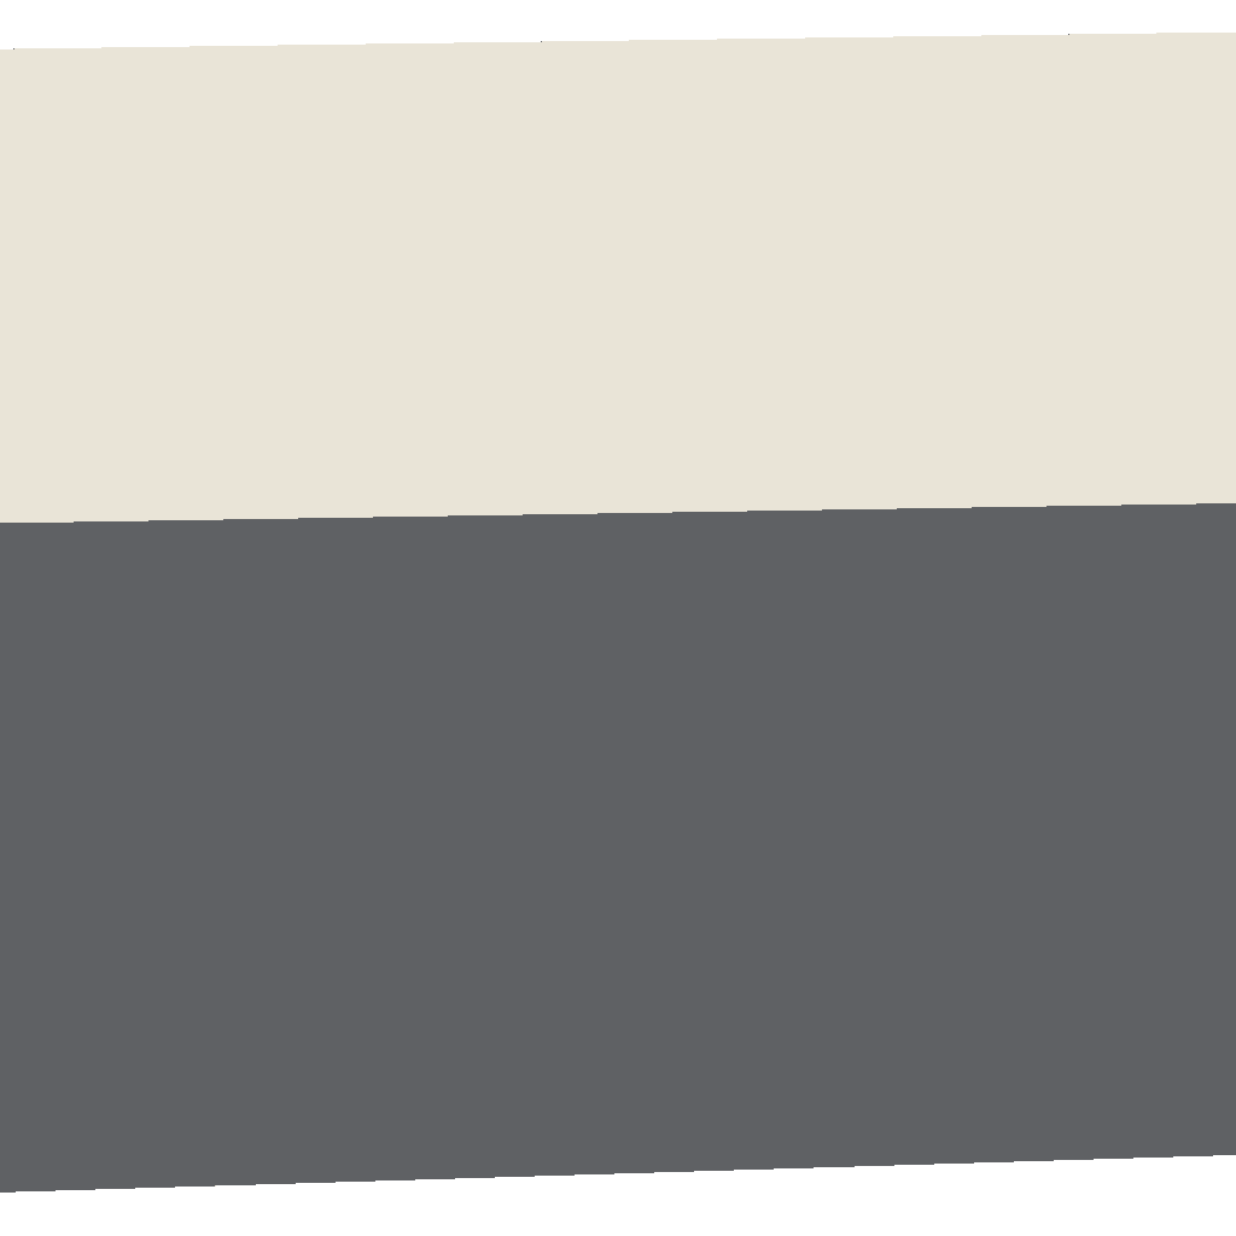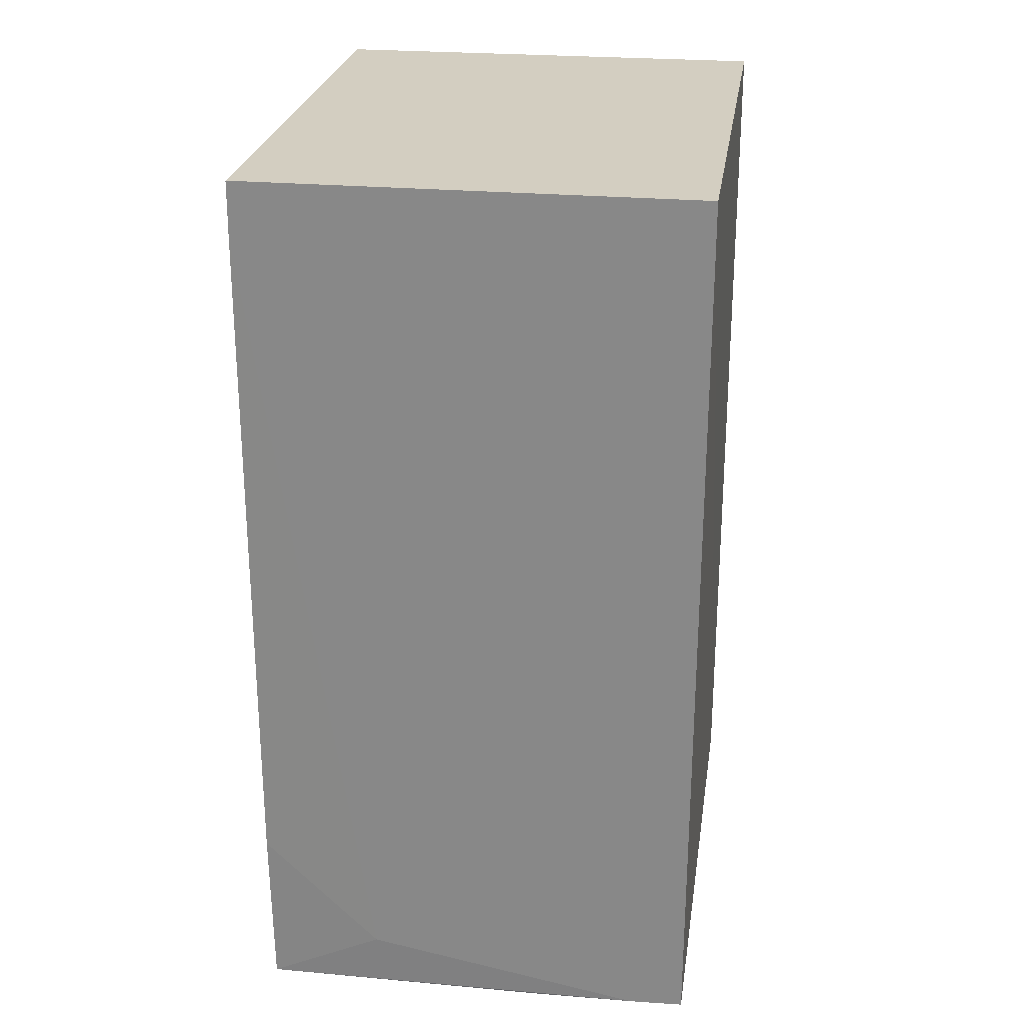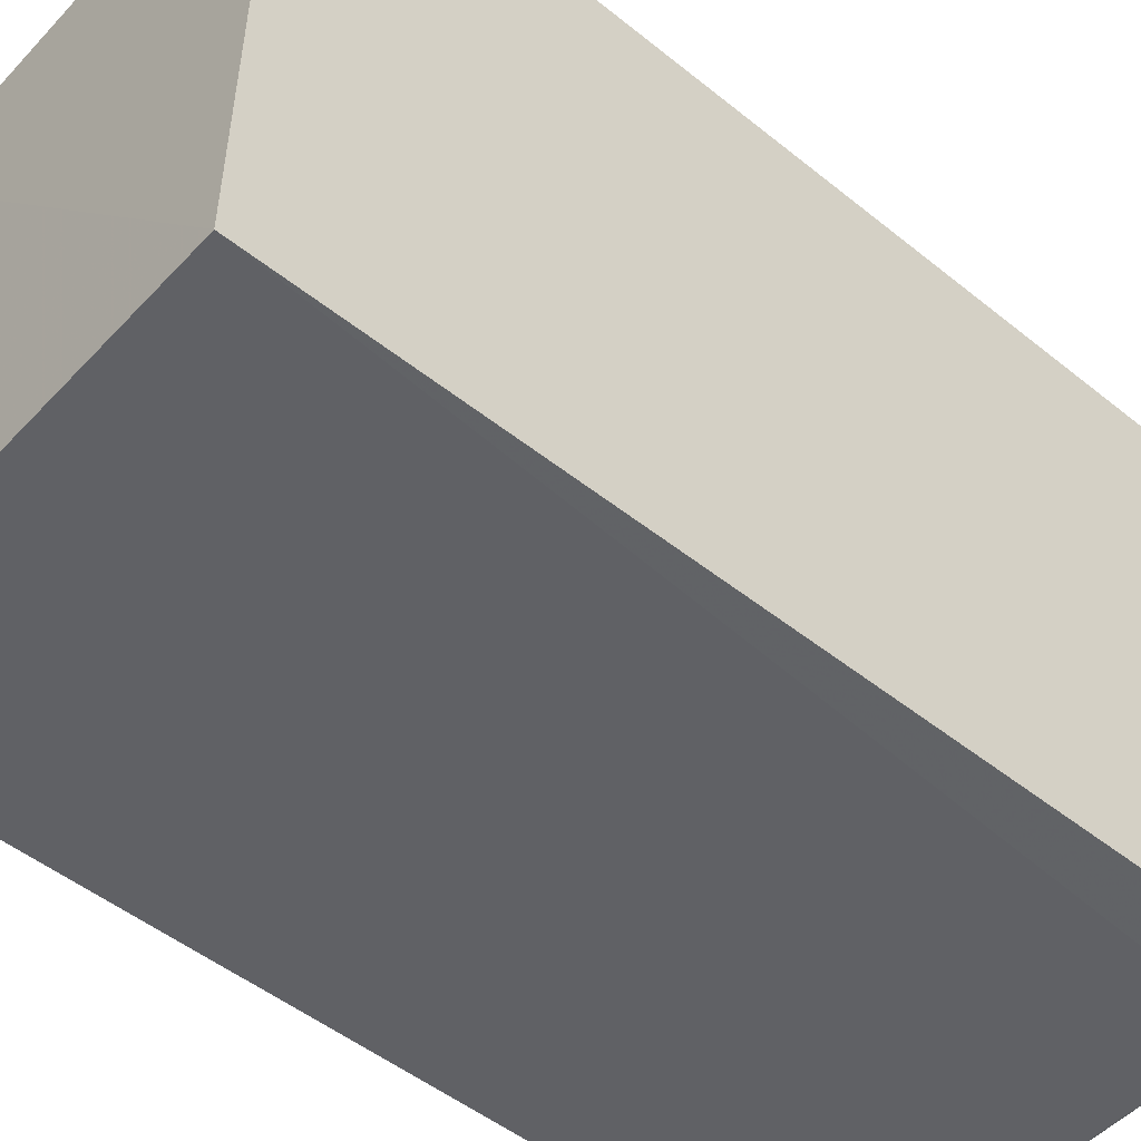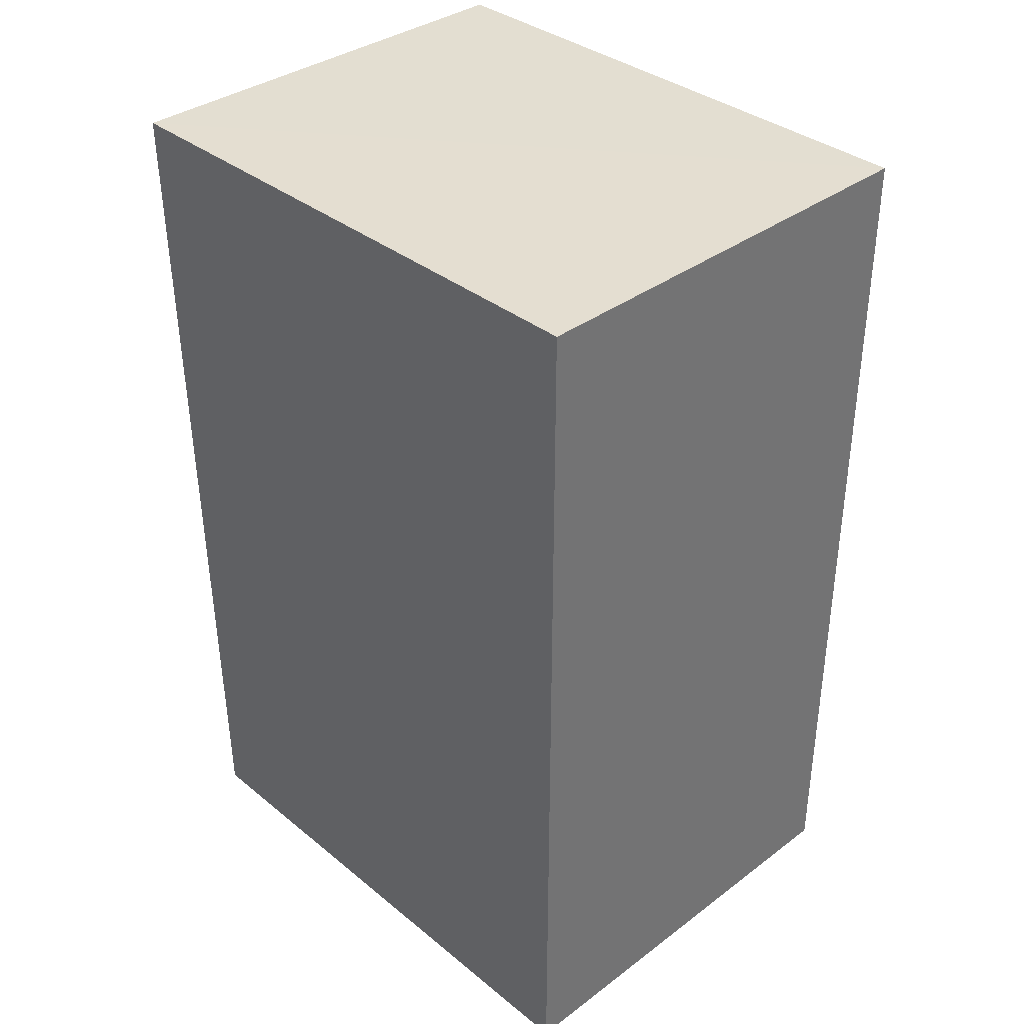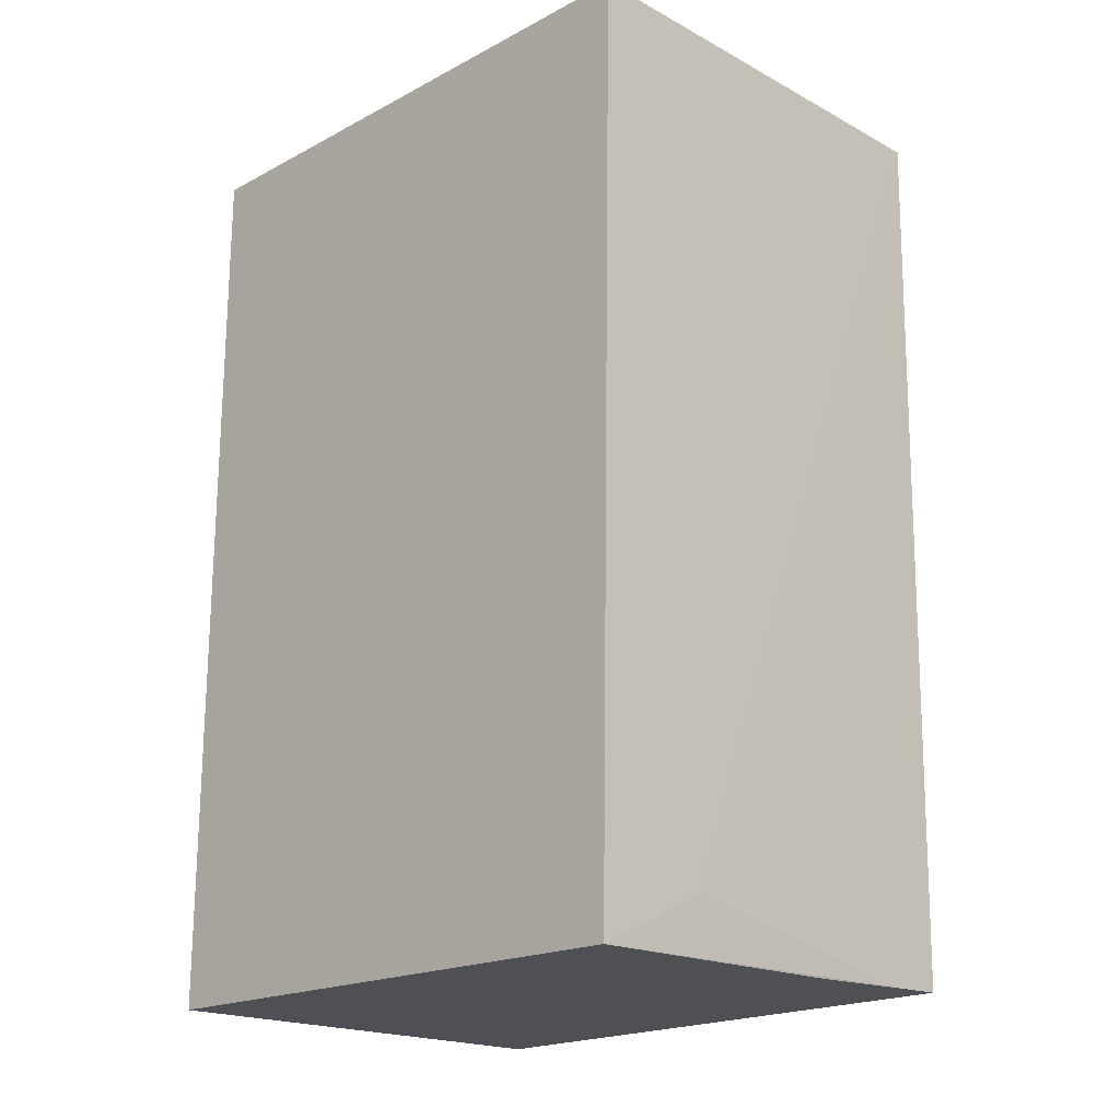
<metadata>
{"format":"obj","ext":"obj","renderer":"f3d","projection":"perspective","resolution":1024,"background":"white","views":[{"elev":43.0,"azim":88.6,"up":"+Y"},{"elev":25.0,"azim":8.3,"up":"+Z"},{"elev":-50.9,"azim":48.7,"up":"+Y"},{"elev":36.3,"azim":135.9,"up":"+Z"},{"elev":-19.3,"azim":-45.5,"up":"+Z"}]}
</metadata>
<code>
v 0.002797 0.001031 0.07957
v 0.002802 -0.02322 0.0796
v 0.002797 0.001031 0.04157
v -0.0162 0.001031 0.04157
v -0.0162 0.001031 0.07957
v -0.004157 -0.02261 0.04165
v 0.002724 -0.02267 0.04183
v -0.0162 -0.02249 0.04157
v -0.01133 -0.02268 0.04395
v -0.01627 -0.02267 0.04873
v 0.0004336 -0.02268 0.04177
v -0.01616 -0.02304 0.07957
v -0.01618 -0.02302 0.07726
f 1 2 3
f 1 3 4
f 5 2 1
f 5 1 4
f 7 6 3
f 7 3 2
f 8 4 3
f 8 3 6
f 10 5 4
f 10 4 8
f 10 8 9
f 11 7 2
f 11 2 9
f 11 6 7
f 11 9 8
f 11 8 6
f 12 2 5
f 13 12 5
f 13 5 10
f 13 10 9
f 13 9 2
f 13 2 12

</code>
